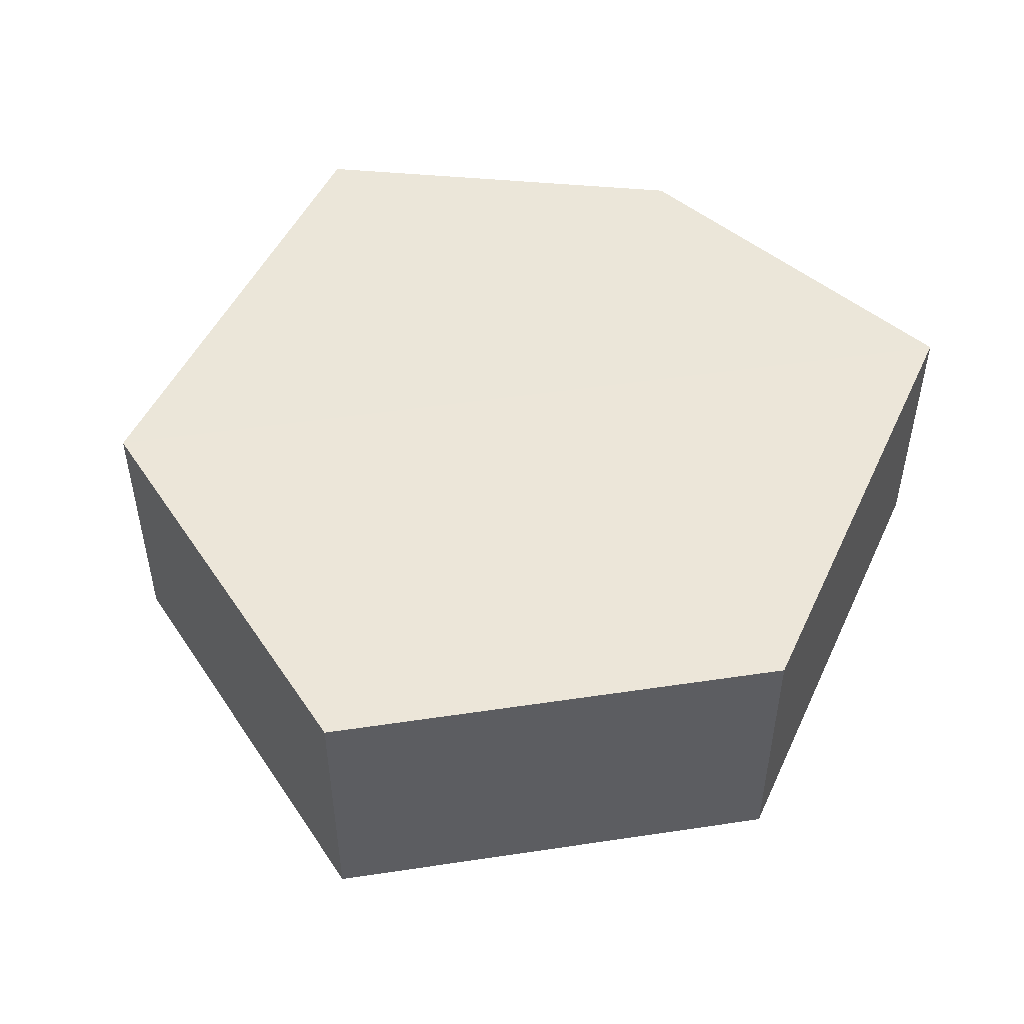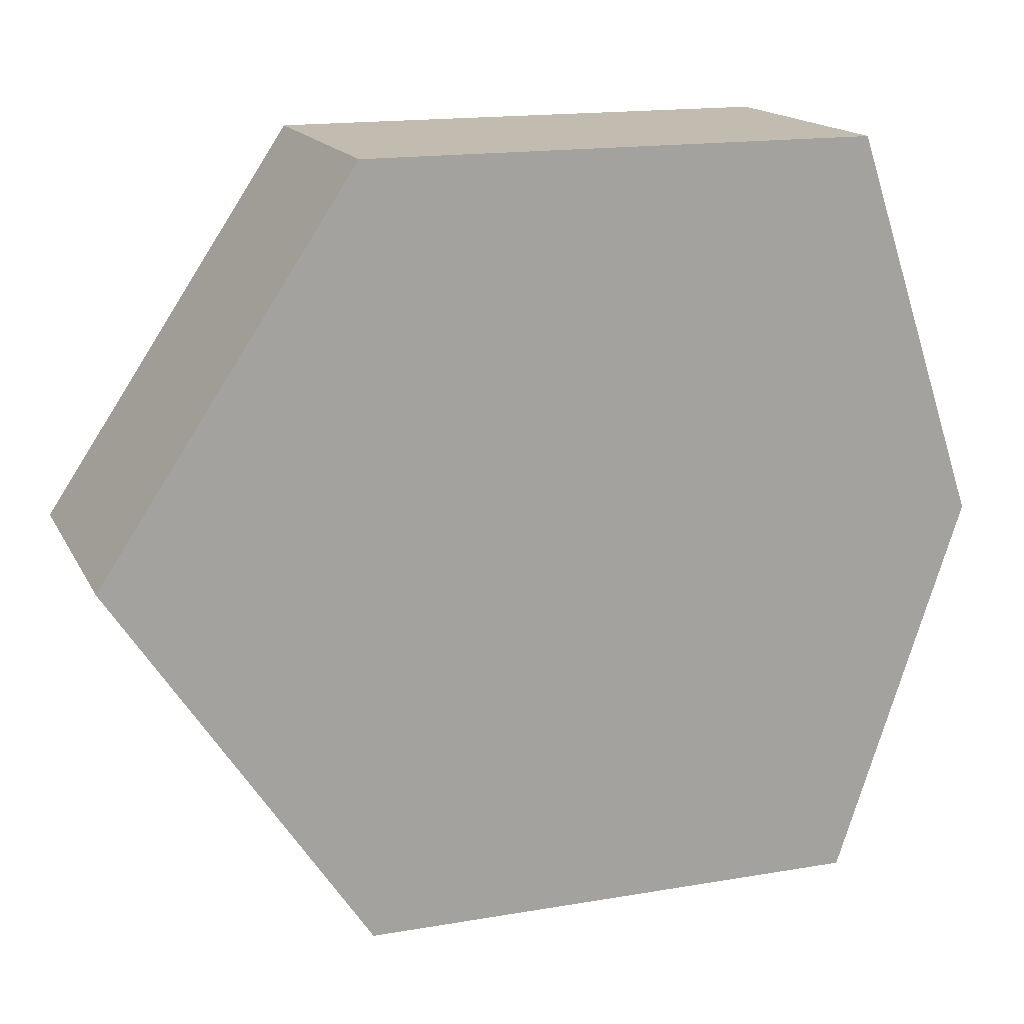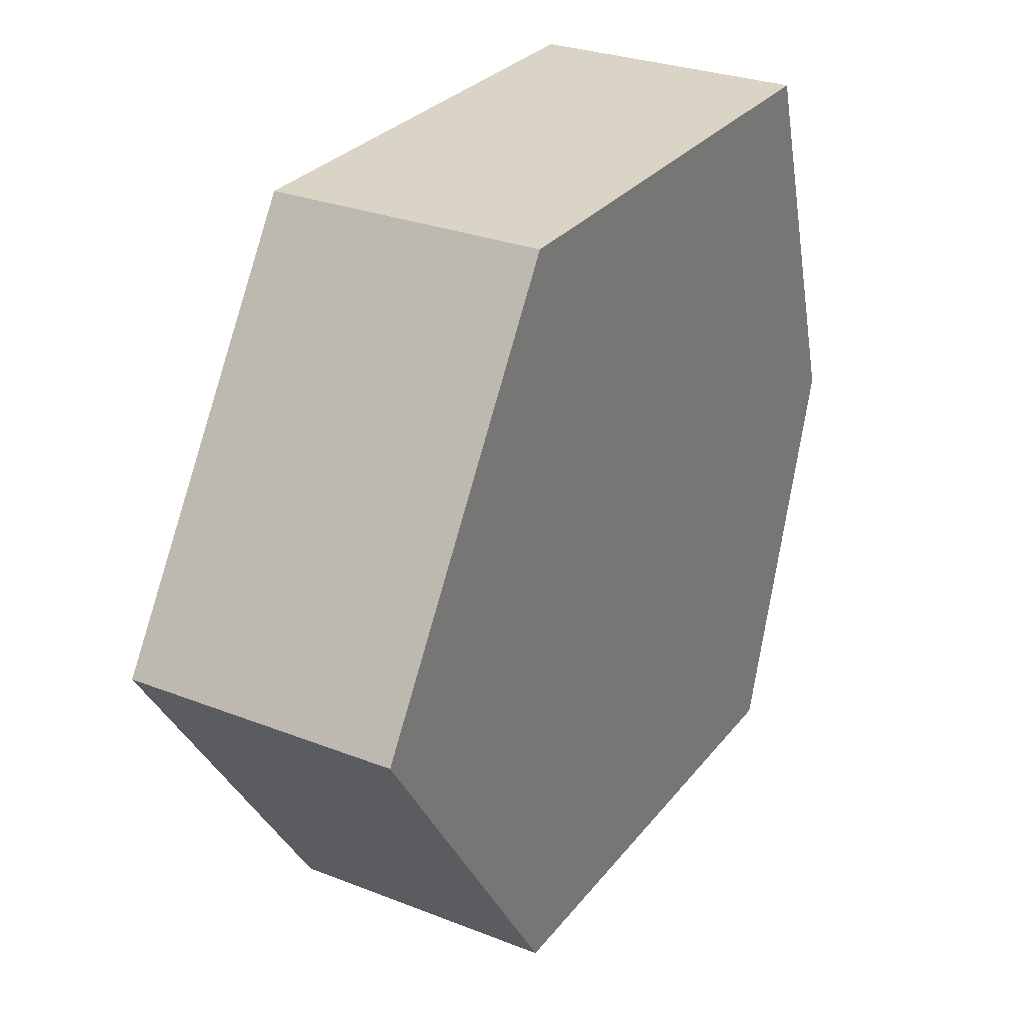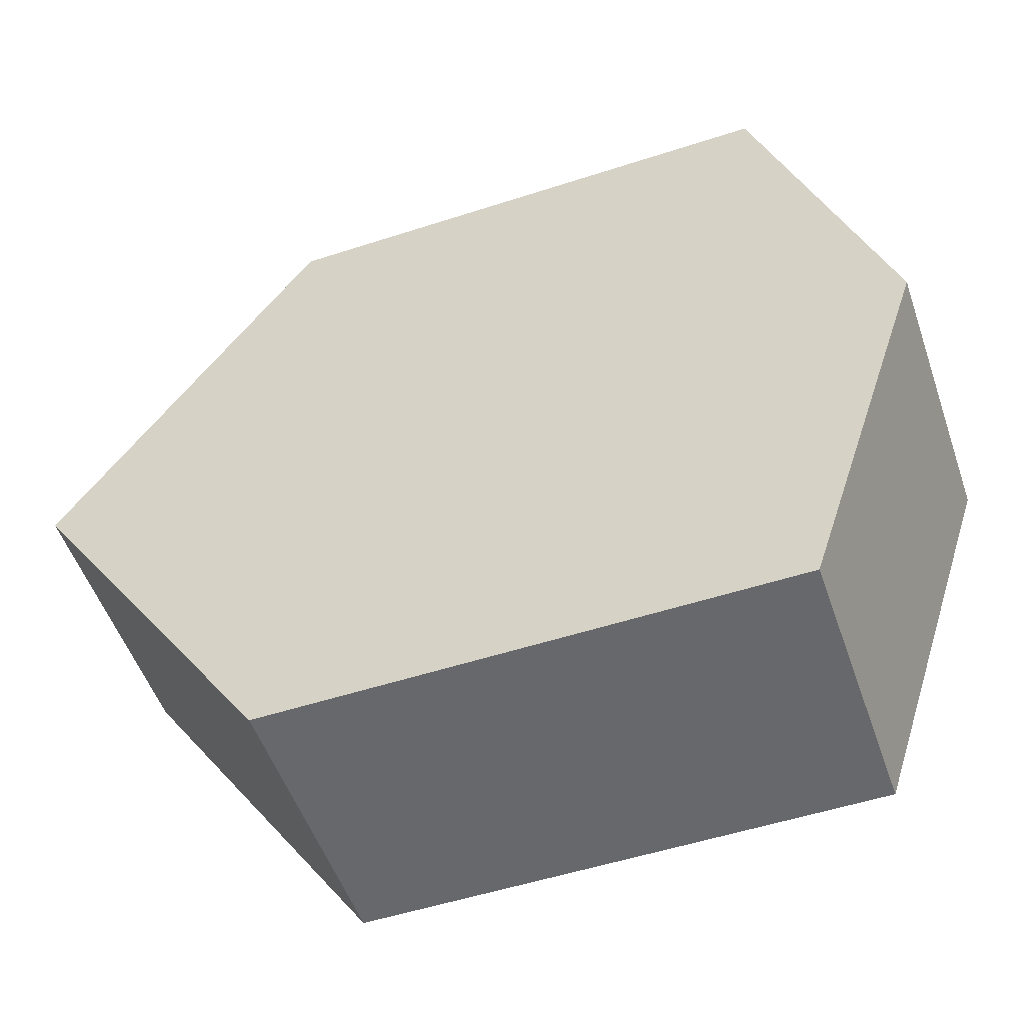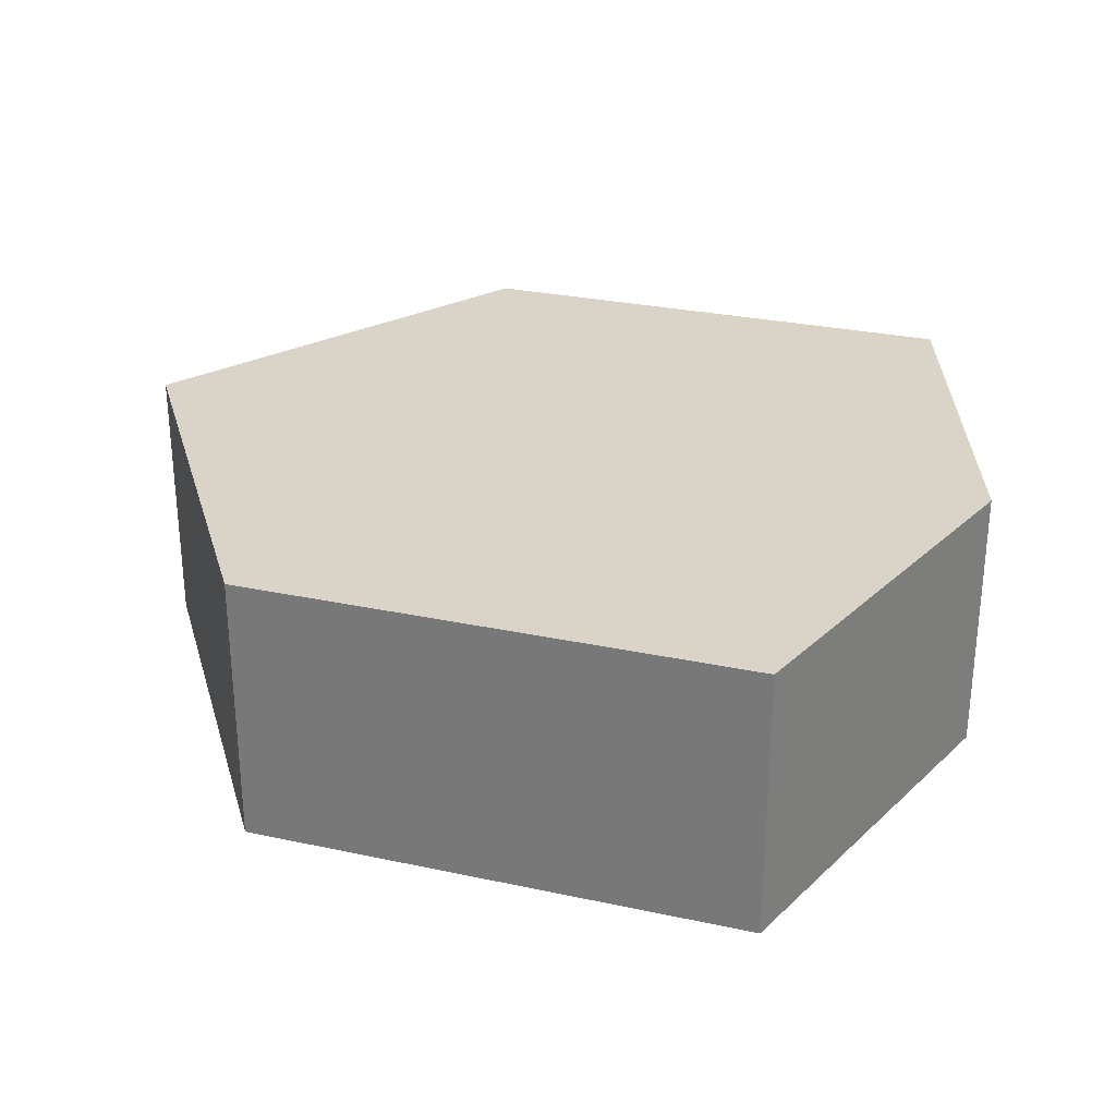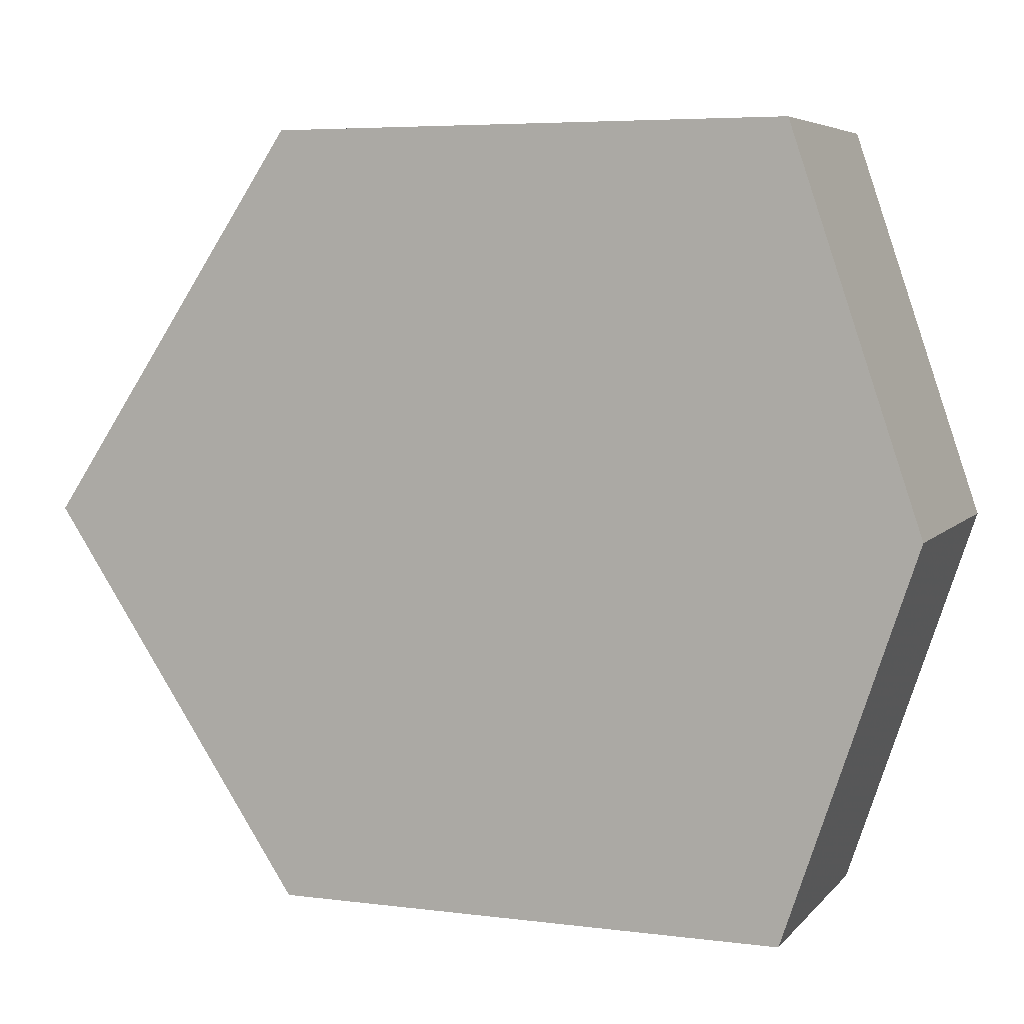
<metadata>
{"format":"obj","ext":"obj","renderer":"f3d","projection":"perspective","resolution":1024,"background":"white","views":[{"elev":48.8,"azim":-65.8,"up":"+Z"},{"elev":16.2,"azim":-19.3,"up":"+Y"},{"elev":28.8,"azim":-59.9,"up":"+Y"},{"elev":-52.4,"azim":19.2,"up":"+Y"},{"elev":28.5,"azim":18.0,"up":"+Z"},{"elev":5.7,"azim":21.3,"up":"+Y"}]}
</metadata>
<code>
o 12099
v 2229 1883 16.1
v 2229 1883 16.08
v 2229 1883 16.08
v 2229 1884 16.08
v 2229 1883 16.08
v 2229 1883 16.08
v 2229 1884 16.1
v 2229 1883 16.08
v 2229 1883 16.1
v 2229 1884 16.08
v 2229 1884 16.08
v 2229 1883 16.08
v 2229 1883 16.08
v 2229 1883 16.08
v 2229 1884 16.08
v 2229 1883 16.08
v 2229 1884 16.08
v 2229 1883 16.1
v 2229 1884 16.1
v 2229 1884 16.1
v 2229 1883 16.1
v 2229 1883 16.1
v 2229 1883 16.1
v 2229 1884 16.1
v 2229 1883 16.08
v 2229 1884 16.1
v 2229 1883 16.1
v 2229 1883 16.1
v 2229 1883 16.08
v 2229 1883 16.1
v 2229 1883 16.1
v 2229 1883 16.1
f 1 2 3
f 4 2 5
f 6 7 4
f 8 9 6
f 7 10 11
f 12 11 10
f 13 10 14
f 8 15 13
f 16 1 13
f 17 18 16
f 15 19 20
f 21 19 22
f 23 12 21
f 24 25 23
f 24 1 26
f 27 15 26
f 28 29 27
f 26 30 31
f 12 30 32
f 7 32 30

</code>
